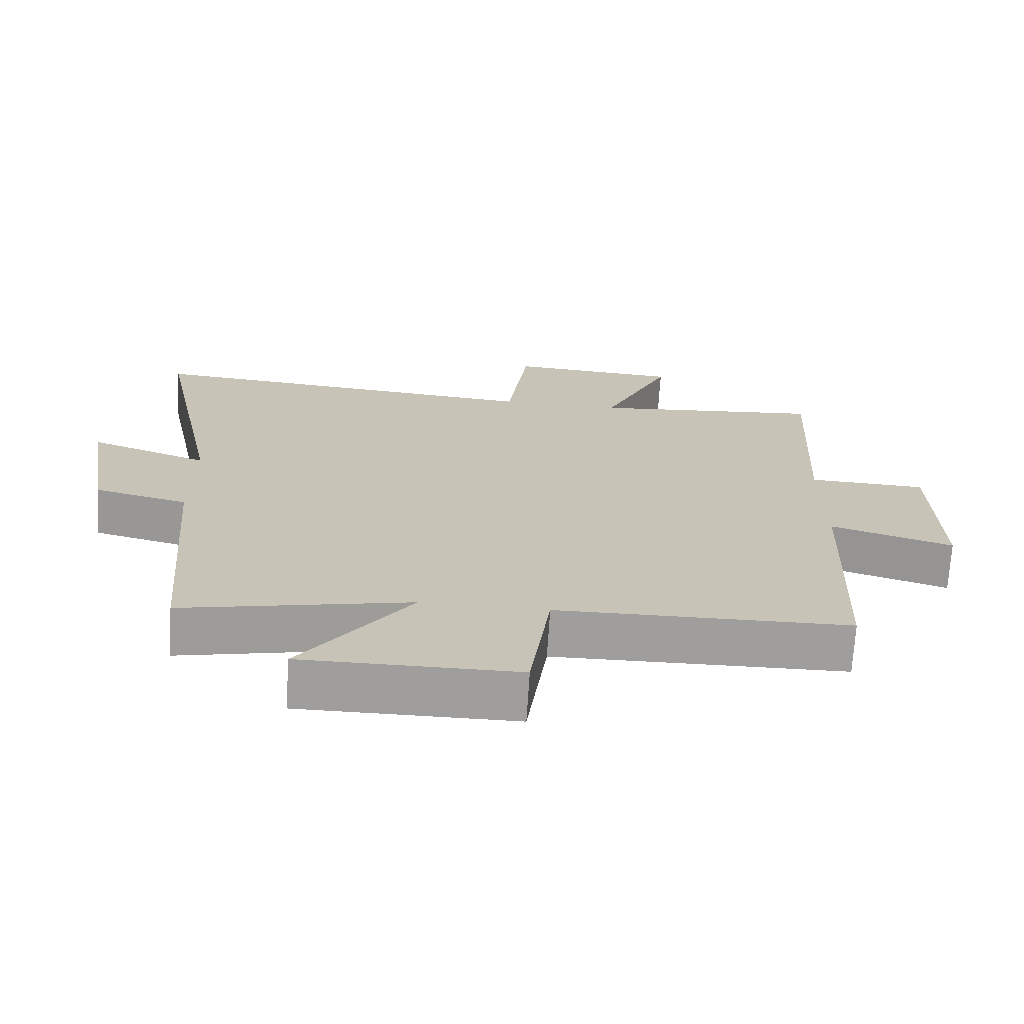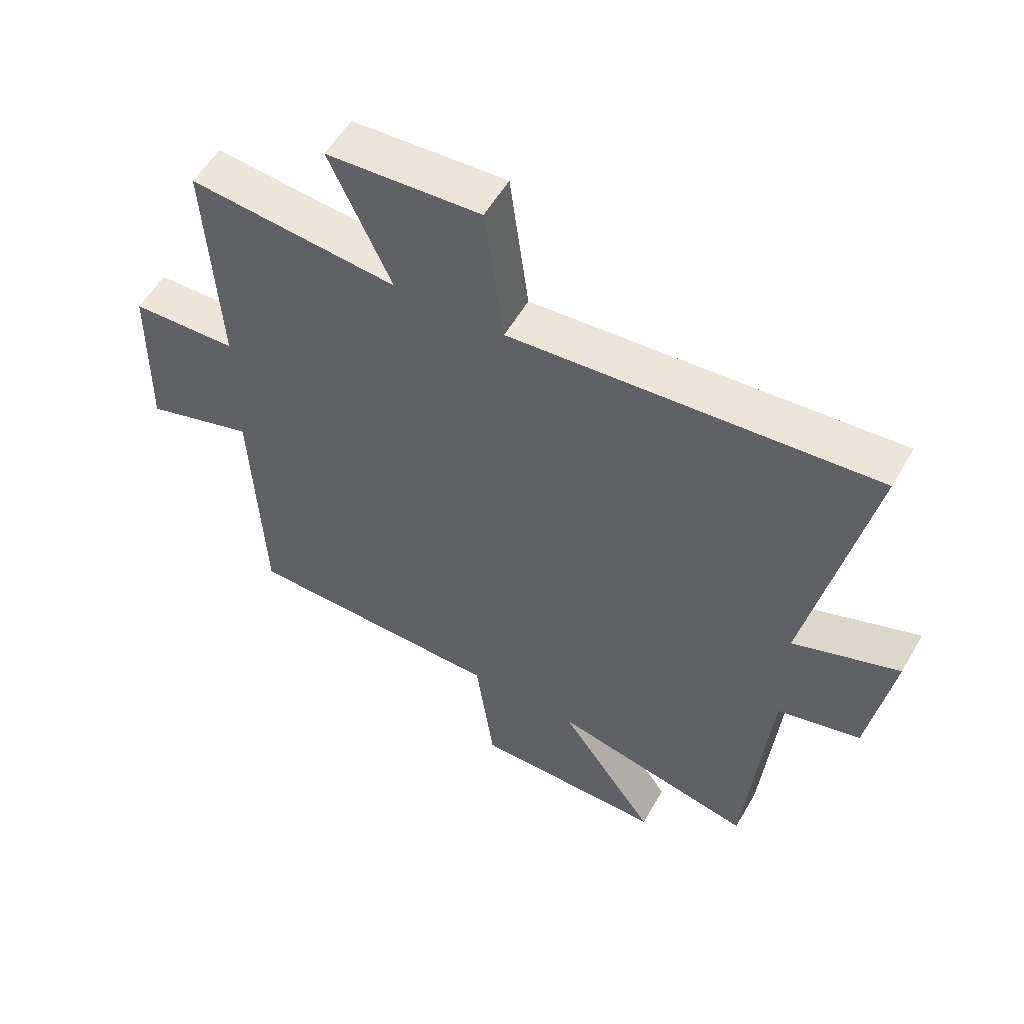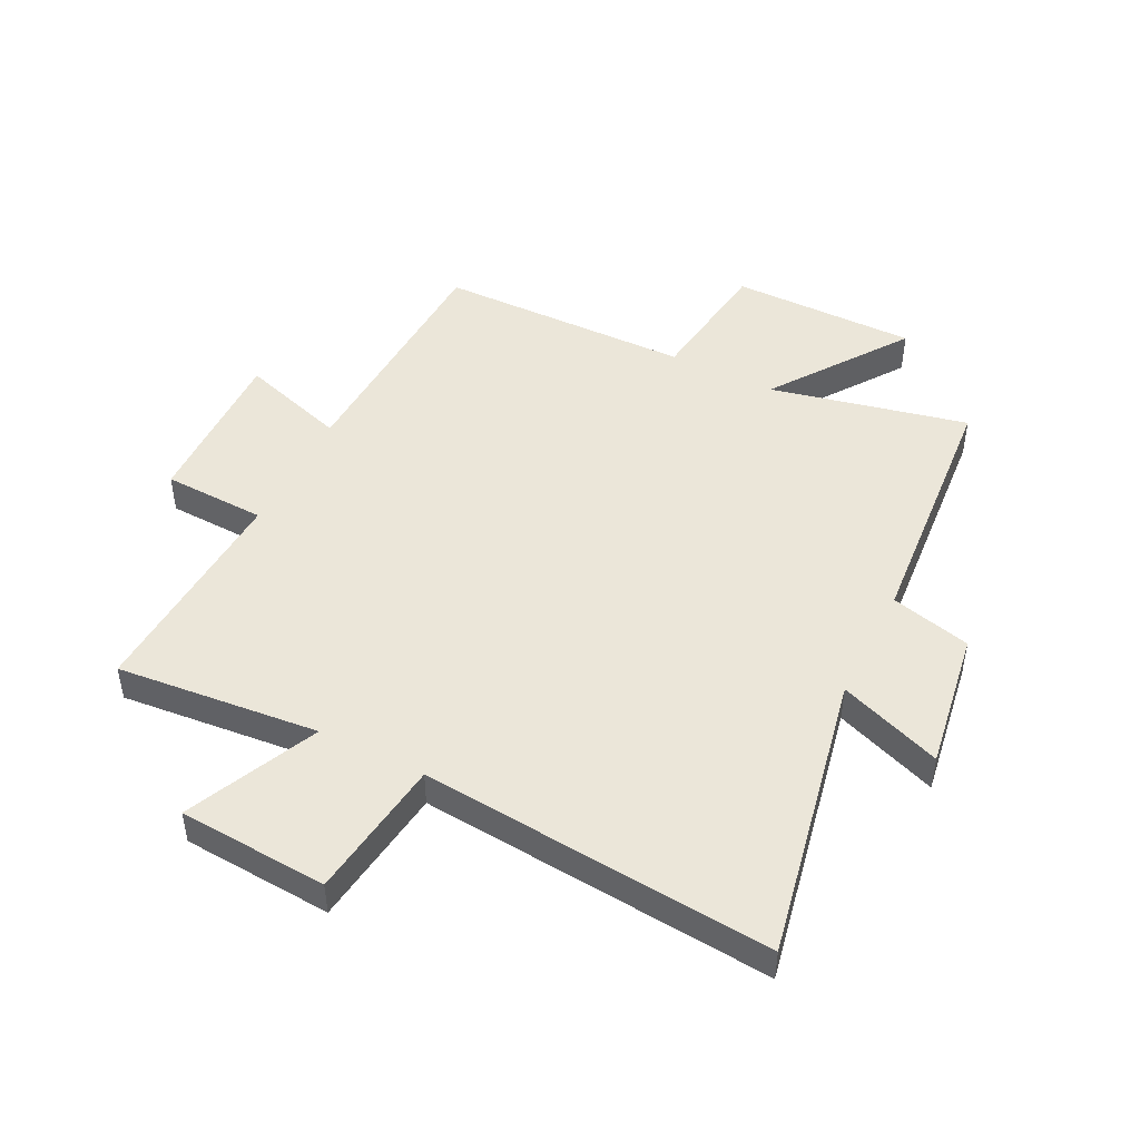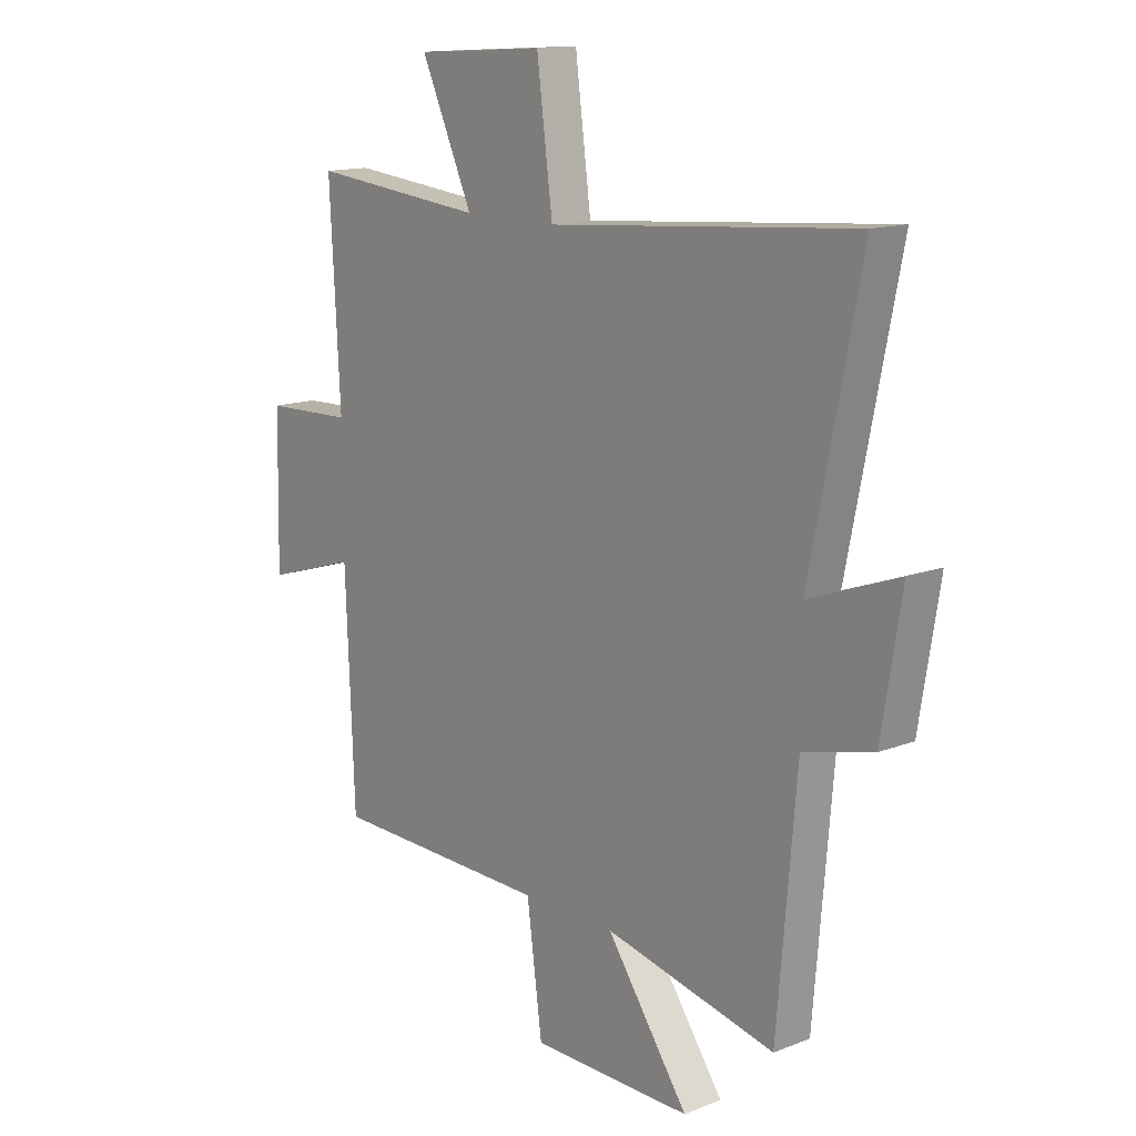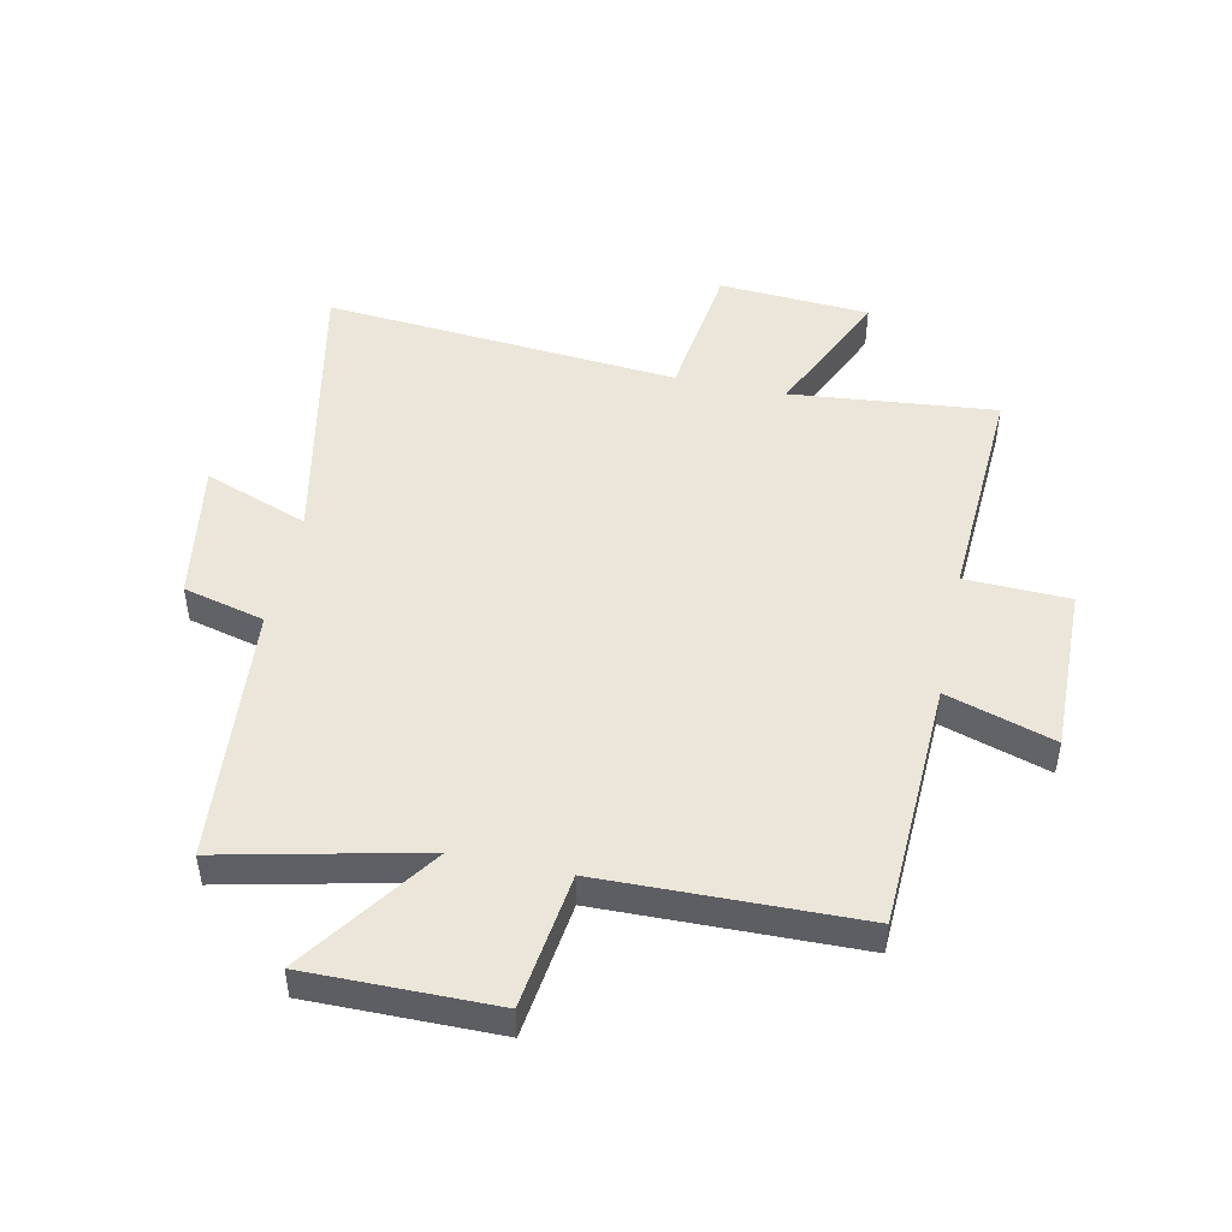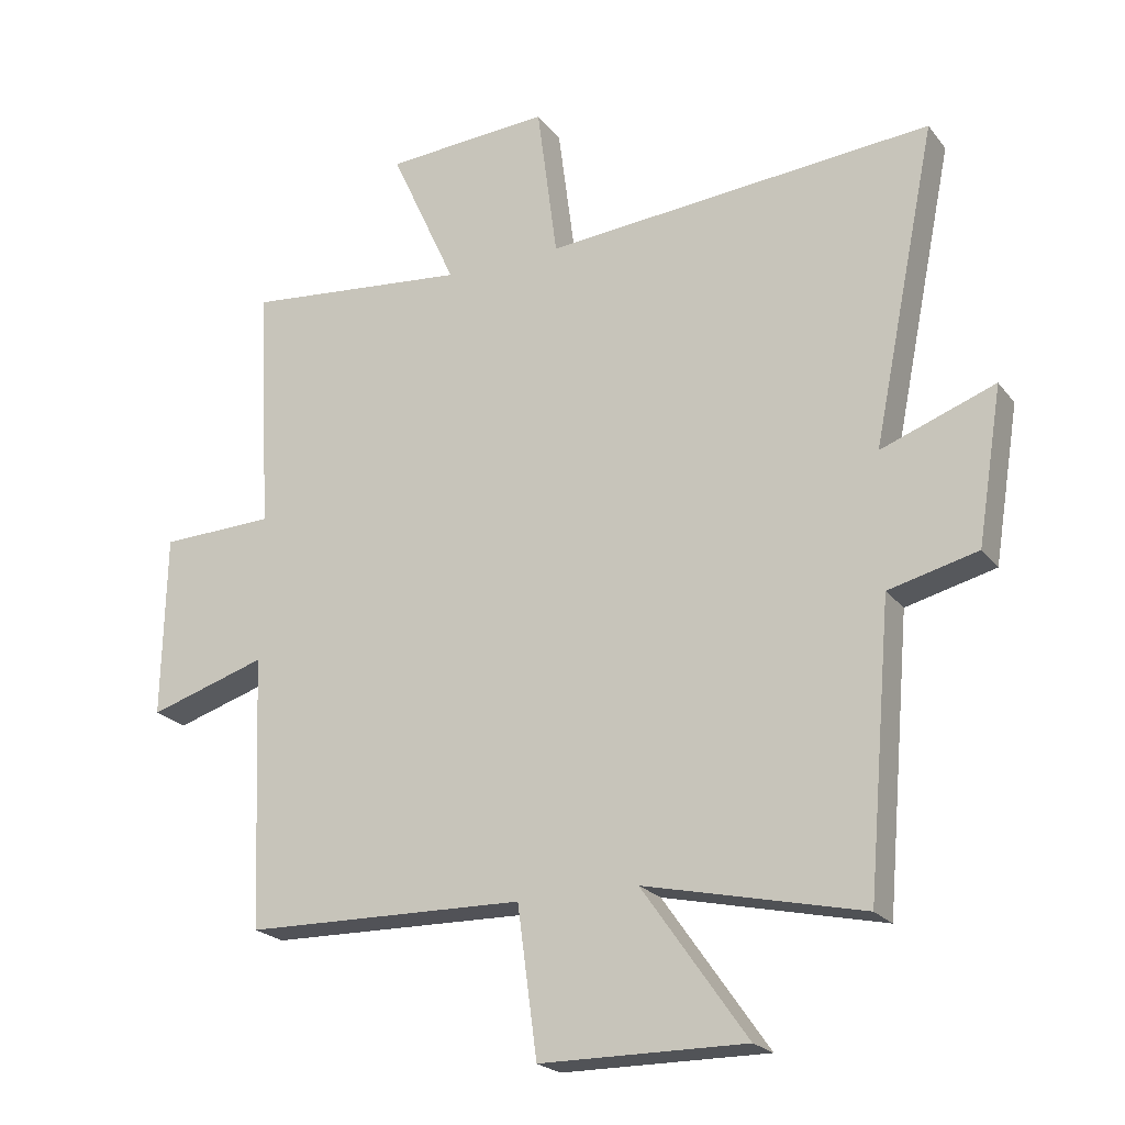
<metadata>
{"format":"obj","ext":"obj","renderer":"f3d","projection":"perspective","resolution":1024,"background":"white","views":[{"elev":-70.8,"azim":176.4,"up":"+Z"},{"elev":55.8,"azim":29.7,"up":"+Z"},{"elev":47.5,"azim":26.8,"up":"+Y"},{"elev":14.1,"azim":49.3,"up":"+Z"},{"elev":48.3,"azim":-168.0,"up":"+Y"},{"elev":-21.9,"azim":27.2,"up":"+Z"}]}
</metadata>
<code>
v -0.483 0.07 -0.491
v -0.5 0.07 -0.074
v -0.68 0.07 -0.13
v -0.674 0.07 0.15
v -0.5 0.07 0.156
v -0.52 0.07 0.534
v -0.178 0.07 0.5
v -0.279 0.07 0.722
v -0.027 0.07 0.738
v 0.004 0.07 0.5
v 0.598 0.07 0.549
v 0.5 0.07 0.065
v 0.674 0.07 0.129
v 0.636 0.07 -0.107
v 0.5 0.07 -0.141
v 0.463 0.07 -0.575
v 0.13 0.07 -0.5
v 0.29 0.07 -0.728
v -0.024 0.07 -0.726
v -0.054 0.07 -0.5
v -0.483 0 -0.491
v -0.5 0 -0.074
v -0.68 0 -0.13
v -0.674 0 0.15
v -0.5 0 0.156
v -0.52 0 0.534
v -0.178 0 0.5
v -0.279 0 0.722
v -0.027 0 0.738
v 0.004 0 0.5
v 0.598 0 0.549
v 0.5 0 0.065
v 0.674 0 0.129
v 0.636 0 -0.107
v 0.5 0 -0.141
v 0.463 0 -0.575
v 0.13 0 -0.5
v 0.29 0 -0.728
v -0.024 0 -0.726
v -0.054 0 -0.5
f 17 18 19 20
f 17 20 1 2
f 15 16 17 2
f 12 13 14 15
f 12 15 2
f 10 11 12 2
f 7 8 9 10
f 7 10 2 3
f 5 6 7
f 5 7 3
f 3 4 5
f 40 39 38 37
f 22 21 40 37
f 22 37 36 35
f 35 34 33 32
f 22 35 32
f 22 32 31 30
f 30 29 28 27
f 23 22 30 27
f 27 26 25
f 23 27 25
f 25 24 23
f 1 21 22 2
f 2 22 23 3
f 3 23 24 4
f 4 24 25 5
f 5 25 26 6
f 6 26 27 7
f 7 27 28 8
f 8 28 29 9
f 9 29 30 10
f 10 30 31 11
f 11 31 32 12
f 12 32 33 13
f 13 33 34 14
f 14 34 35 15
f 15 35 36 16
f 16 36 37 17
f 17 37 38 18
f 18 38 39 19
f 19 39 40 20
f 20 40 21 1

</code>
